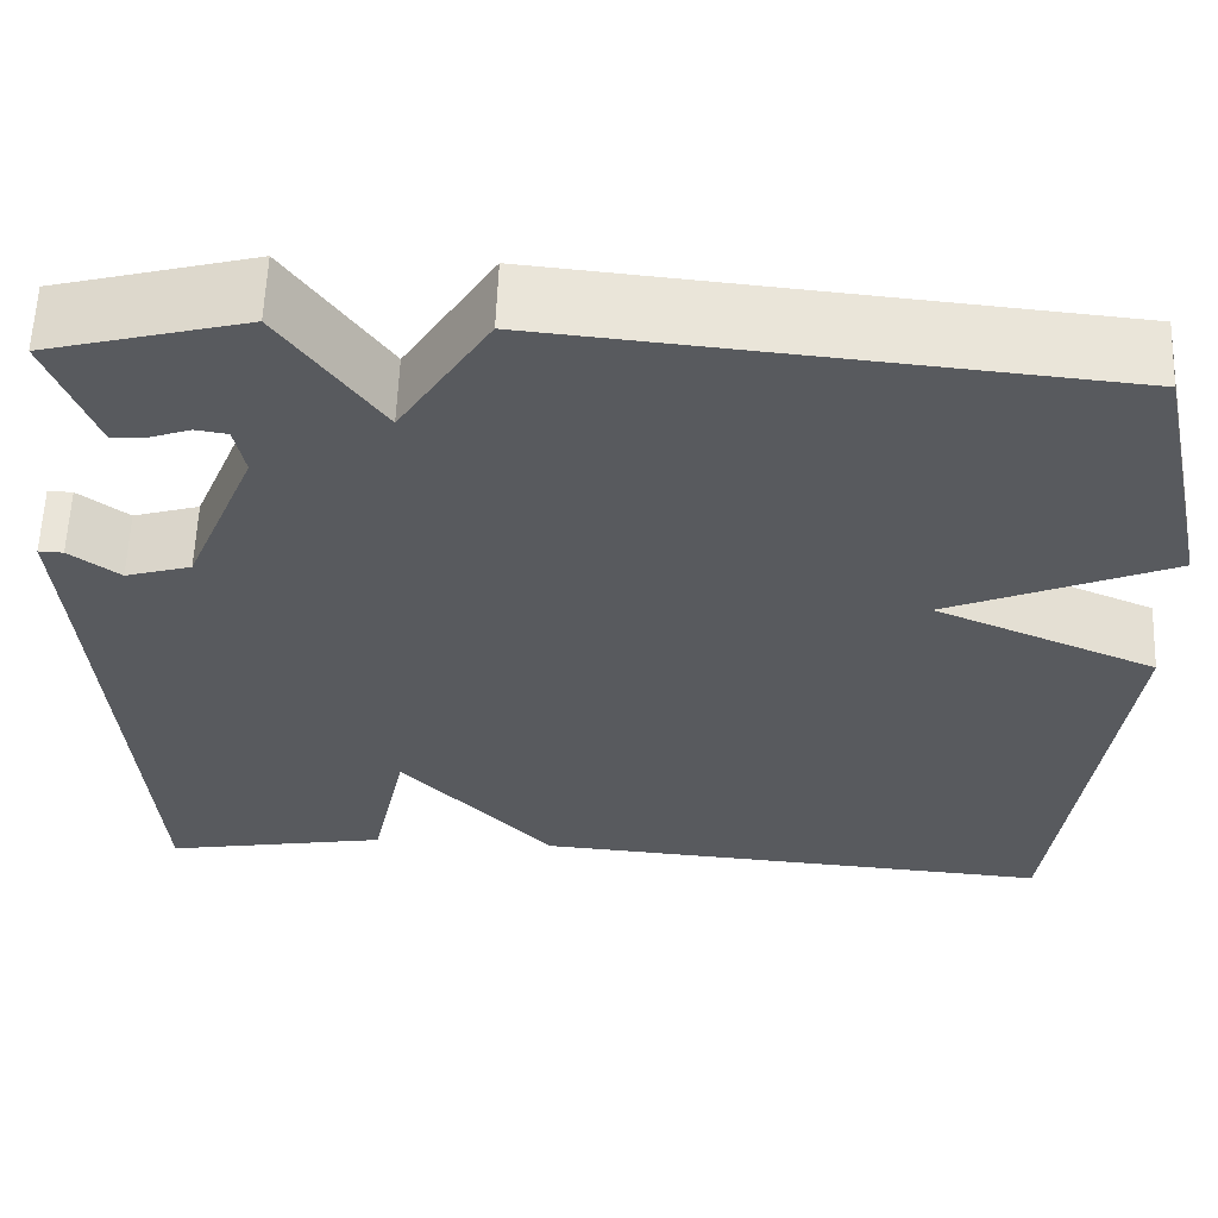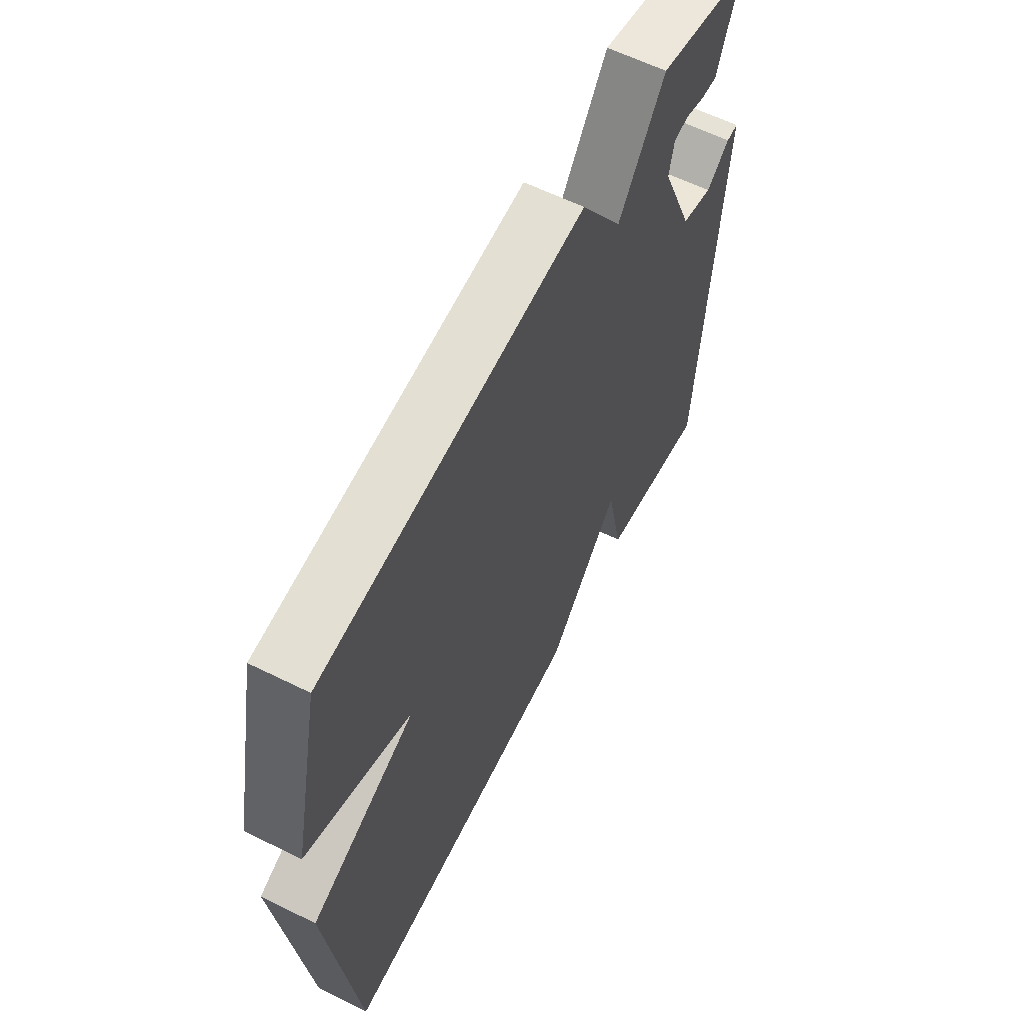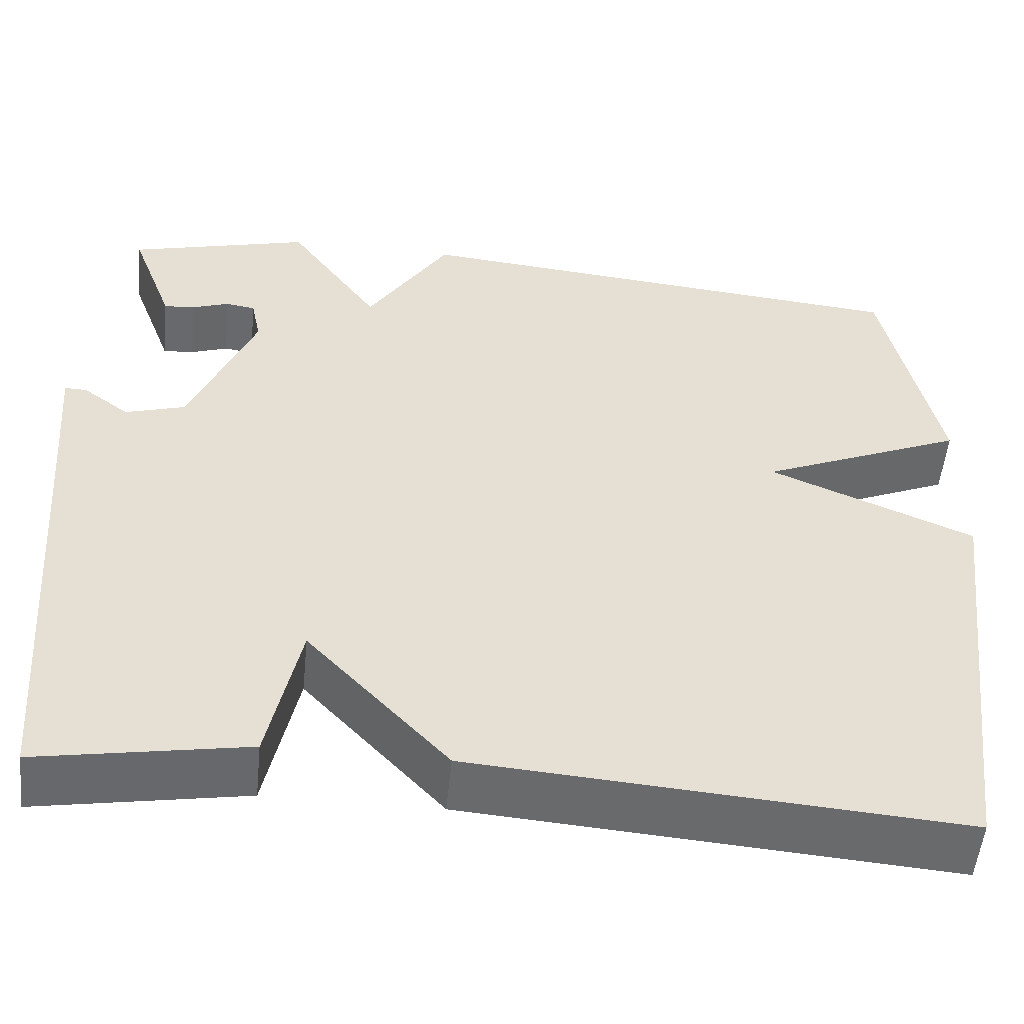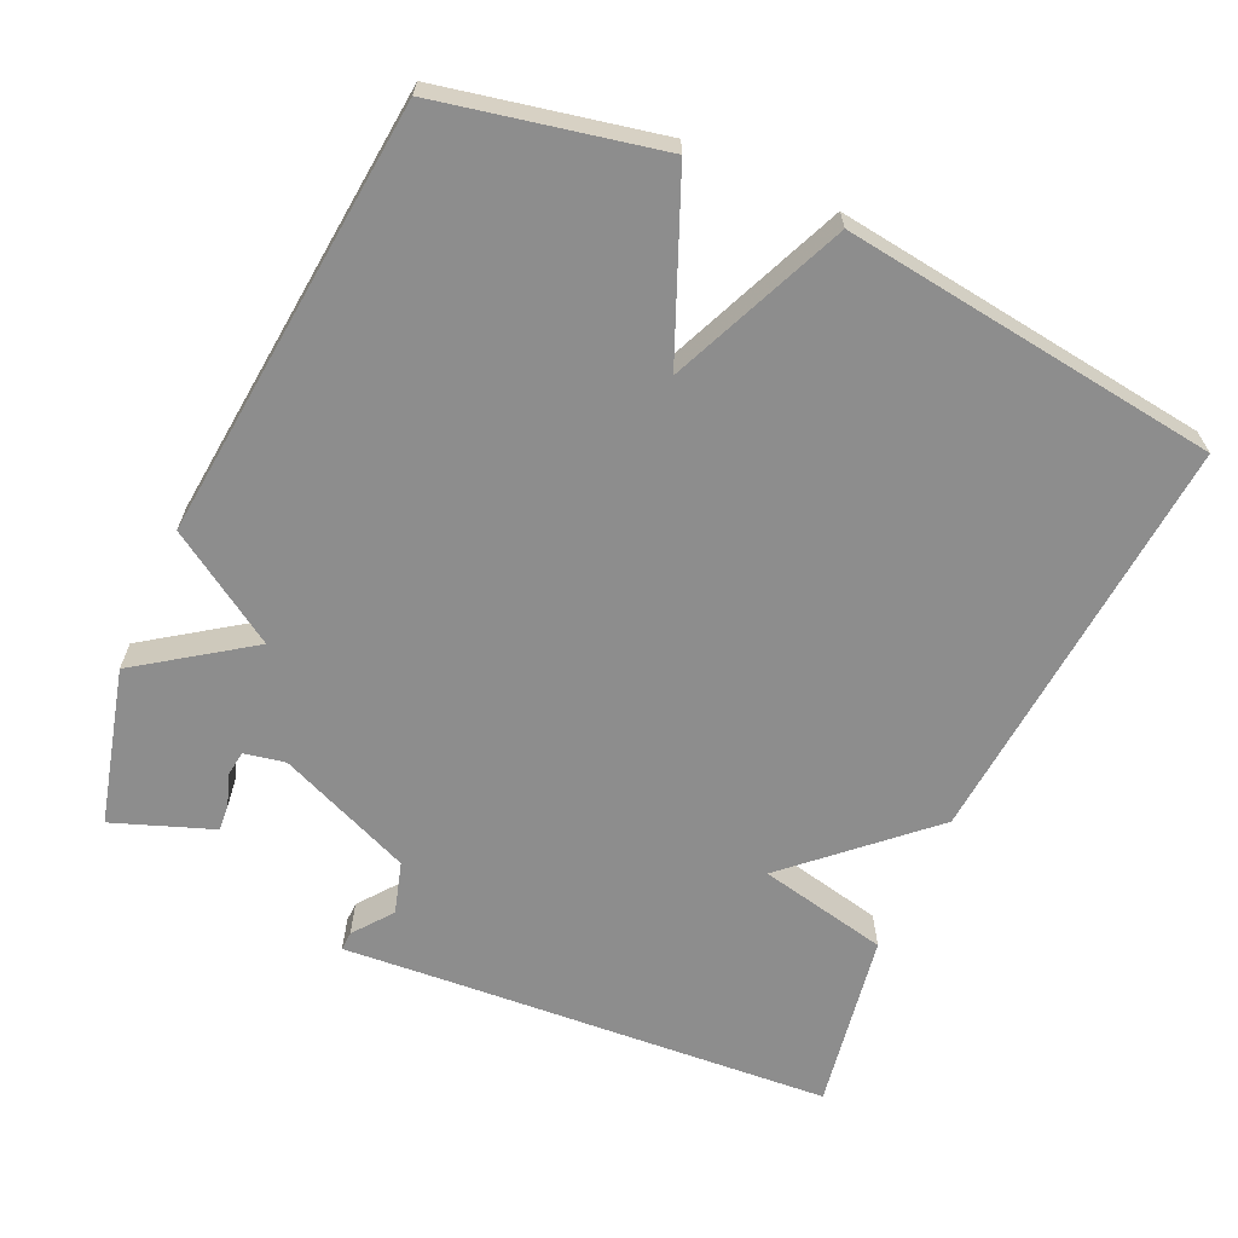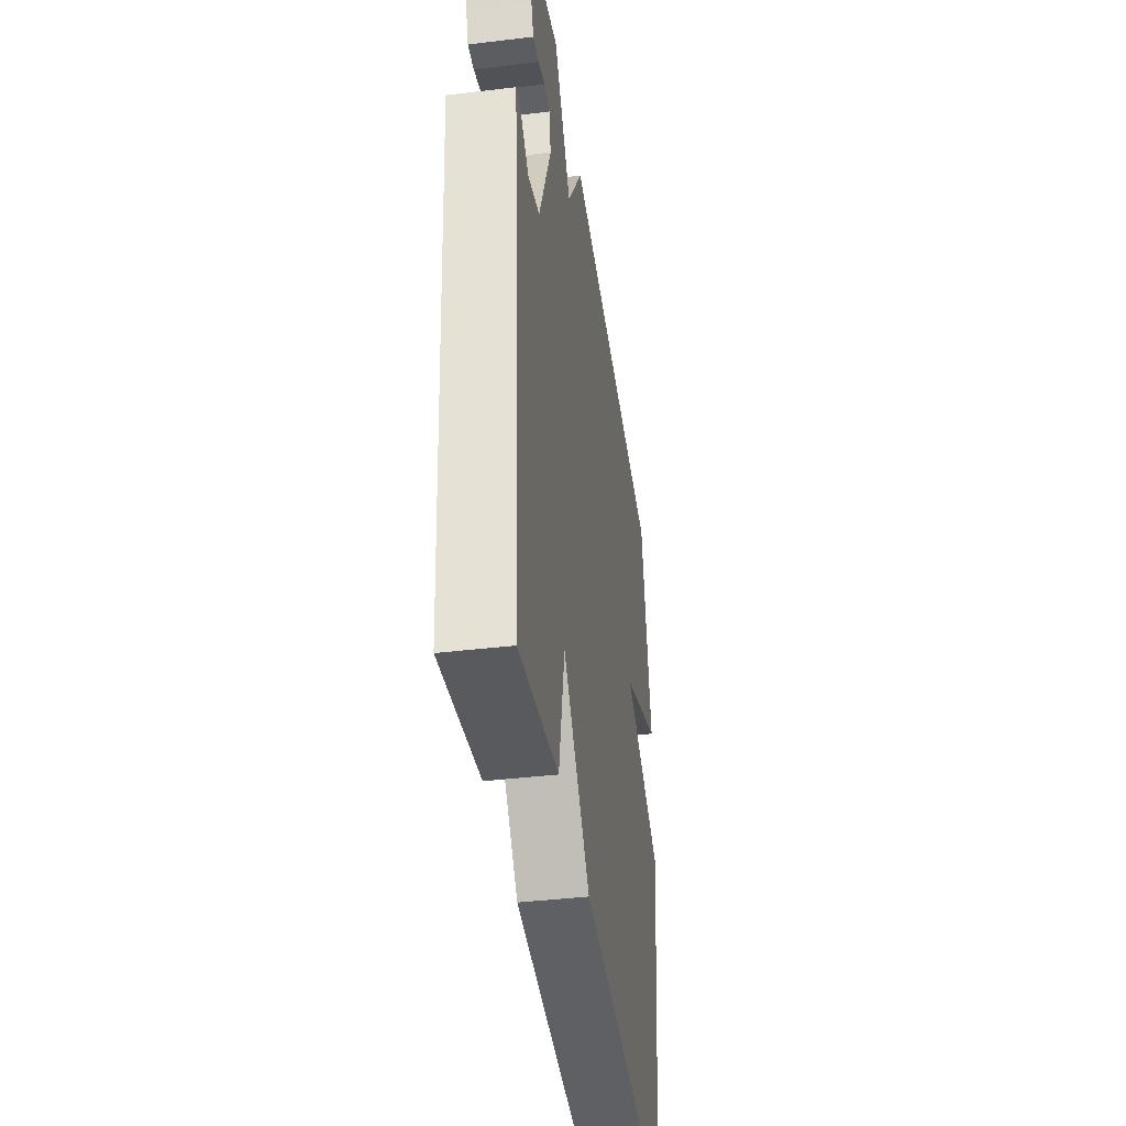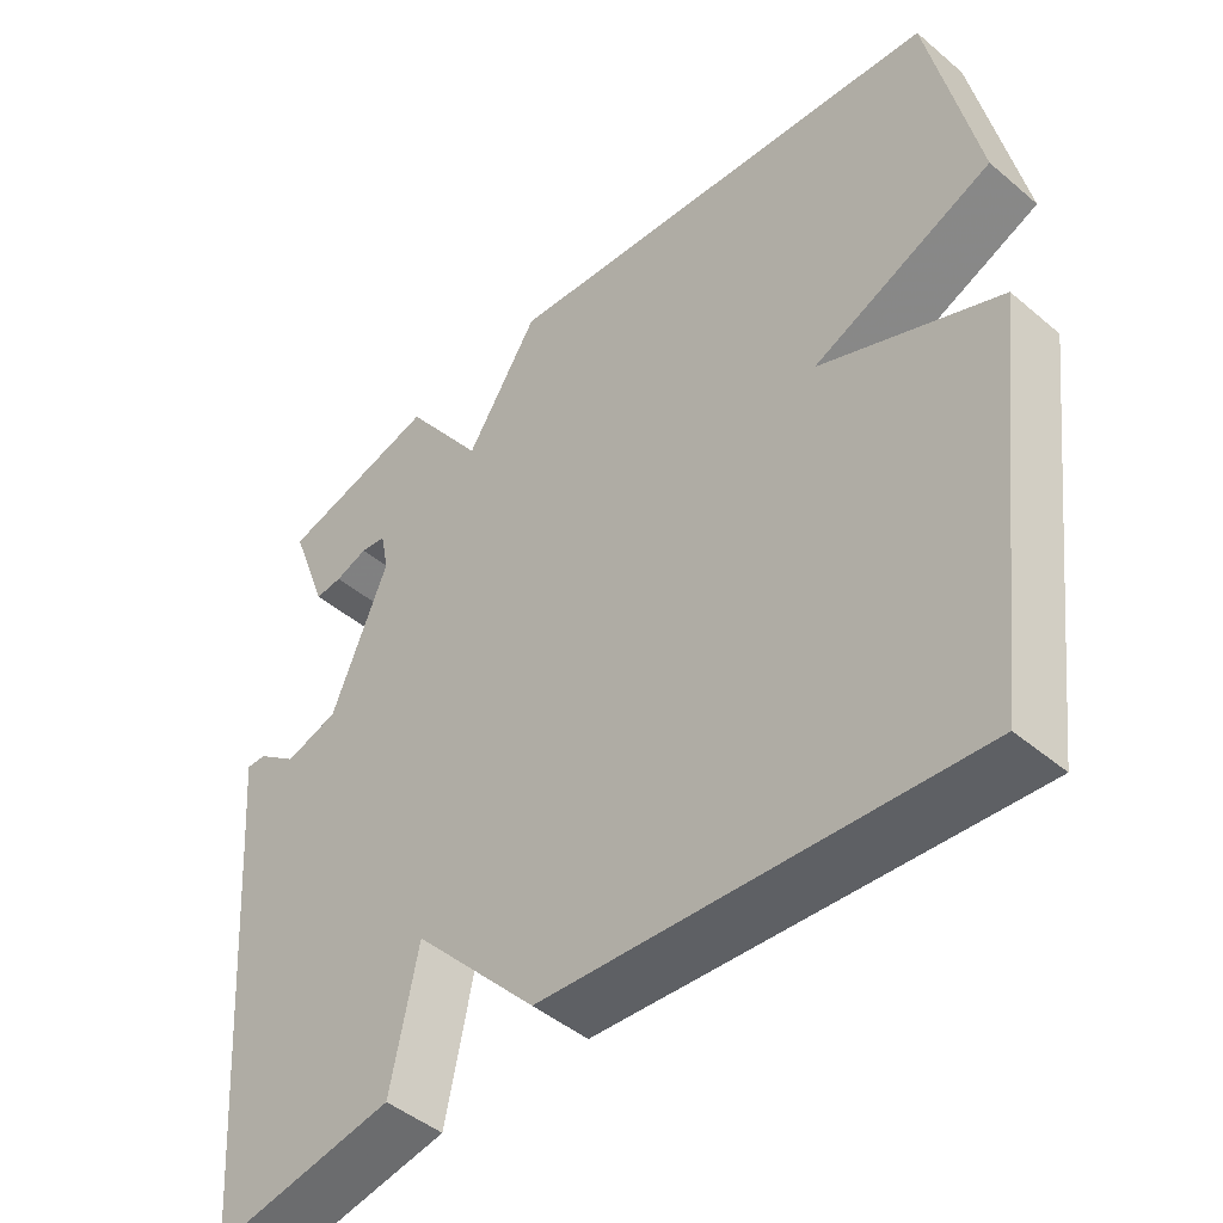
<metadata>
{"format":"obj","ext":"obj","renderer":"f3d","projection":"perspective","resolution":1024,"background":"white","views":[{"elev":59.6,"azim":2.2,"up":"+Z"},{"elev":61.2,"azim":116.8,"up":"+Z"},{"elev":-53.0,"azim":-5.7,"up":"+Z"},{"elev":-64.6,"azim":65.4,"up":"+Y"},{"elev":-40.8,"azim":-81.7,"up":"+Z"},{"elev":-45.9,"azim":46.0,"up":"+Z"}]}
</metadata>
<code>
v 0.5 0.07 0.5
v 0.563 0.07 0.206
v 0.327 0.07 0.106
v 0.563 0.07 0.006
v 0.5 0.07 -0.5
v -0.06 0.07 -0.458
v -0.223 0.07 -0.283
v -0.26 0.07 -0.458
v -0.5 0.07 -0.5
v -0.539 0.07 0.024
v -0.55 0.07 0.162
v -0.524 0.07 0.161
v -0.471 0.07 0.121
v -0.401 0.07 0.142
v -0.326 0.07 0.324
v -0.337 0.07 0.379
v -0.371 0.07 0.384
v -0.414 0.07 0.369
v -0.45 0.07 0.366
v -0.464 0.07 0.404
v -0.5 0.07 0.5
v -0.29 0.07 0.555
v -0.185 0.07 0.406
v -0.09 0.07 0.555
v 0.5 0 0.5
v 0.563 0 0.206
v 0.327 0 0.106
v 0.563 0 0.006
v 0.5 0 -0.5
v -0.06 0 -0.458
v -0.223 0 -0.283
v -0.26 0 -0.458
v -0.5 0 -0.5
v -0.539 0 0.024
v -0.55 0 0.162
v -0.524 0 0.161
v -0.471 0 0.121
v -0.401 0 0.142
v -0.326 0 0.324
v -0.337 0 0.379
v -0.371 0 0.384
v -0.414 0 0.369
v -0.45 0 0.366
v -0.464 0 0.404
v -0.5 0 0.5
v -0.29 0 0.555
v -0.185 0 0.406
v -0.09 0 0.555
f 1 2 3
f 24 1 3
f 23 24 3
f 20 21 22 23
f 17 18 19 20
f 16 17 20 23
f 15 16 23 3
f 10 11 12 13
f 10 13 14
f 9 10 14
f 8 9 14
f 7 8 14
f 7 14 15
f 6 7 15
f 5 6 15
f 4 5 15
f 3 4 15
f 27 26 25
f 27 25 48
f 27 48 47
f 47 46 45 44
f 44 43 42 41
f 47 44 41 40
f 27 47 40 39
f 37 36 35 34
f 38 37 34
f 38 34 33
f 38 33 32
f 38 32 31
f 39 38 31
f 39 31 30
f 39 30 29
f 39 29 28
f 39 28 27
f 1 25 26 2
f 2 26 27 3
f 3 27 28 4
f 4 28 29 5
f 5 29 30 6
f 6 30 31 7
f 7 31 32 8
f 8 32 33 9
f 9 33 34 10
f 10 34 35 11
f 11 35 36 12
f 12 36 37 13
f 13 37 38 14
f 14 38 39 15
f 15 39 40 16
f 16 40 41 17
f 17 41 42 18
f 18 42 43 19
f 19 43 44 20
f 20 44 45 21
f 21 45 46 22
f 22 46 47 23
f 23 47 48 24
f 24 48 25 1

</code>
